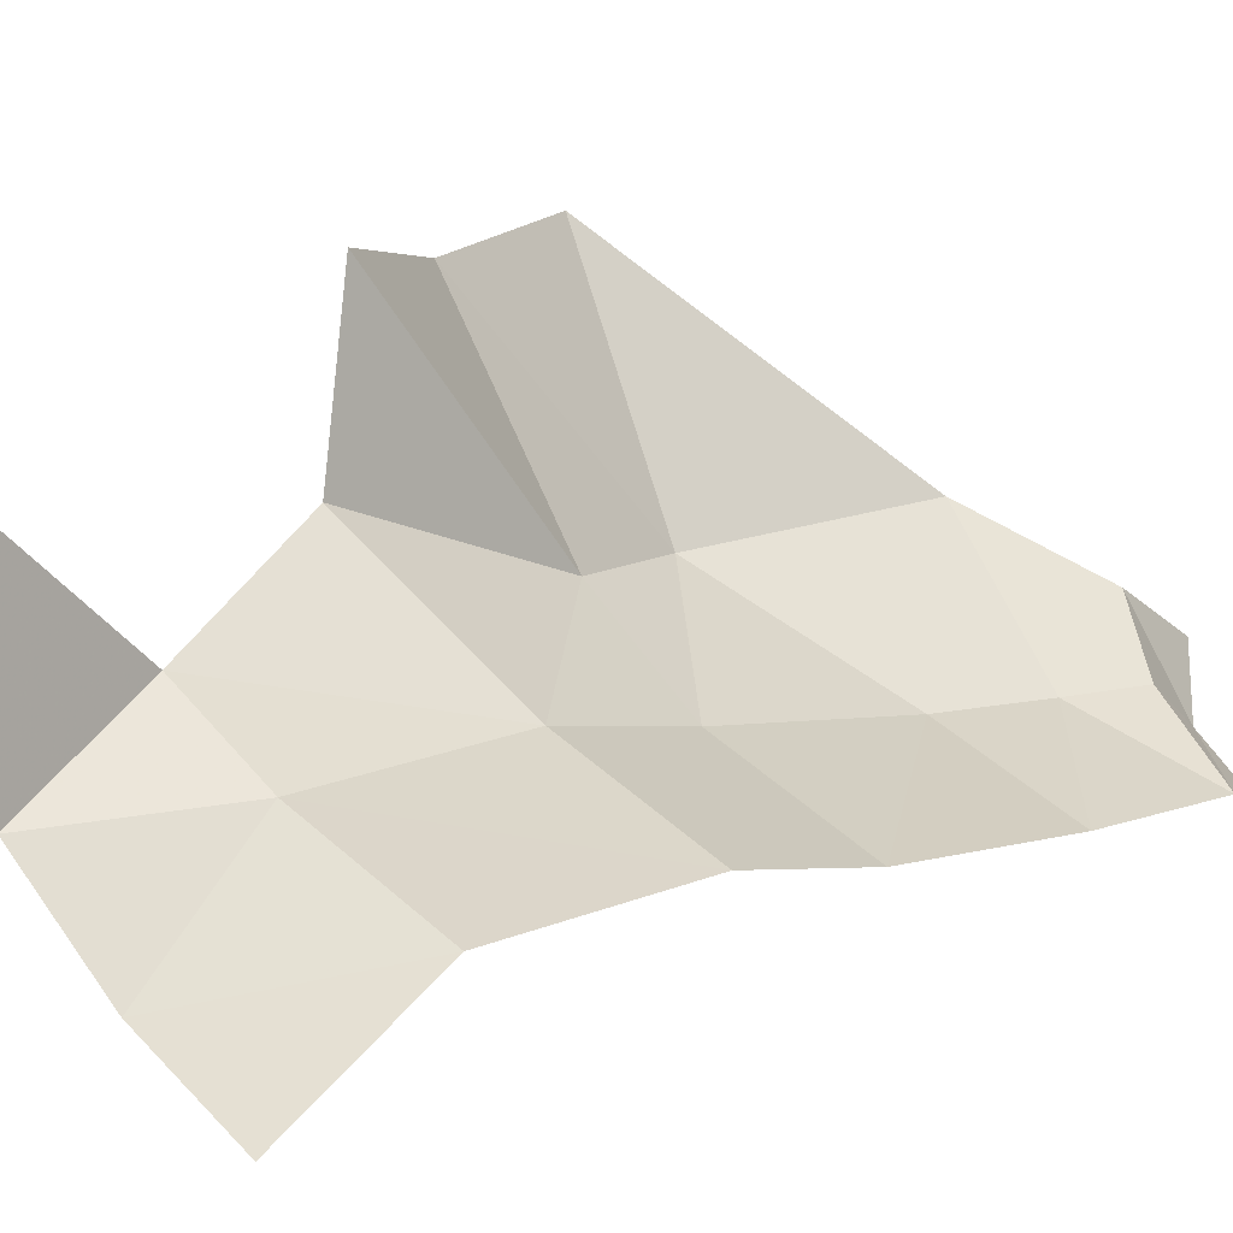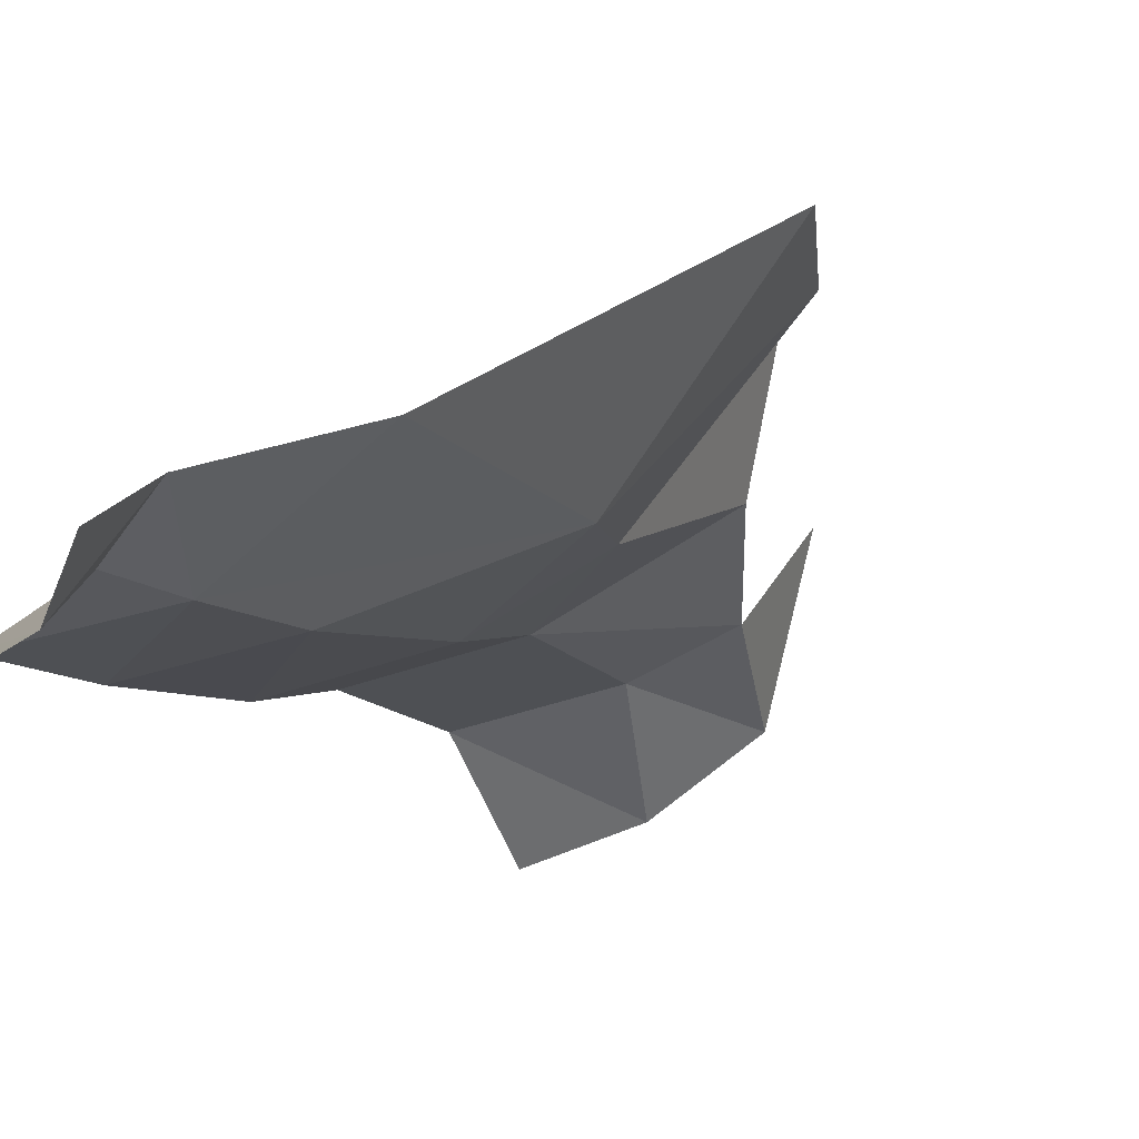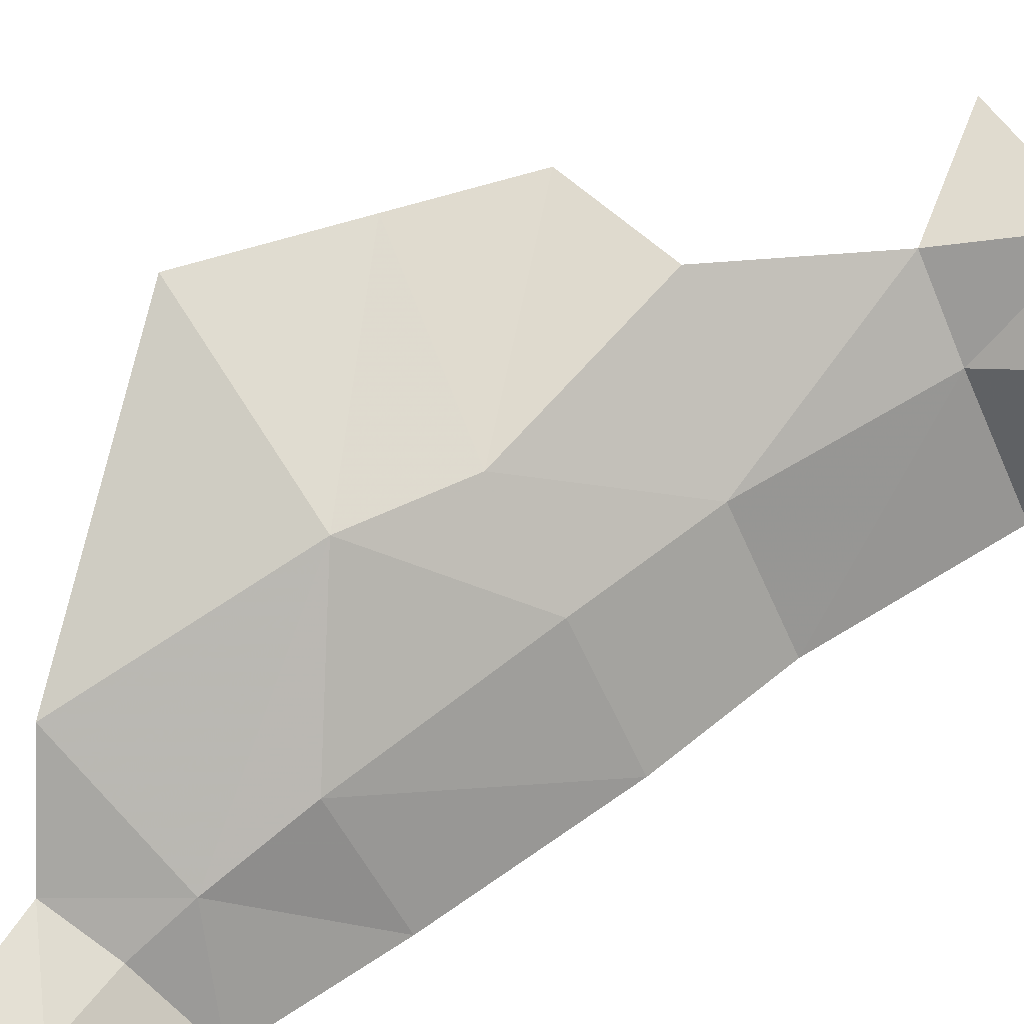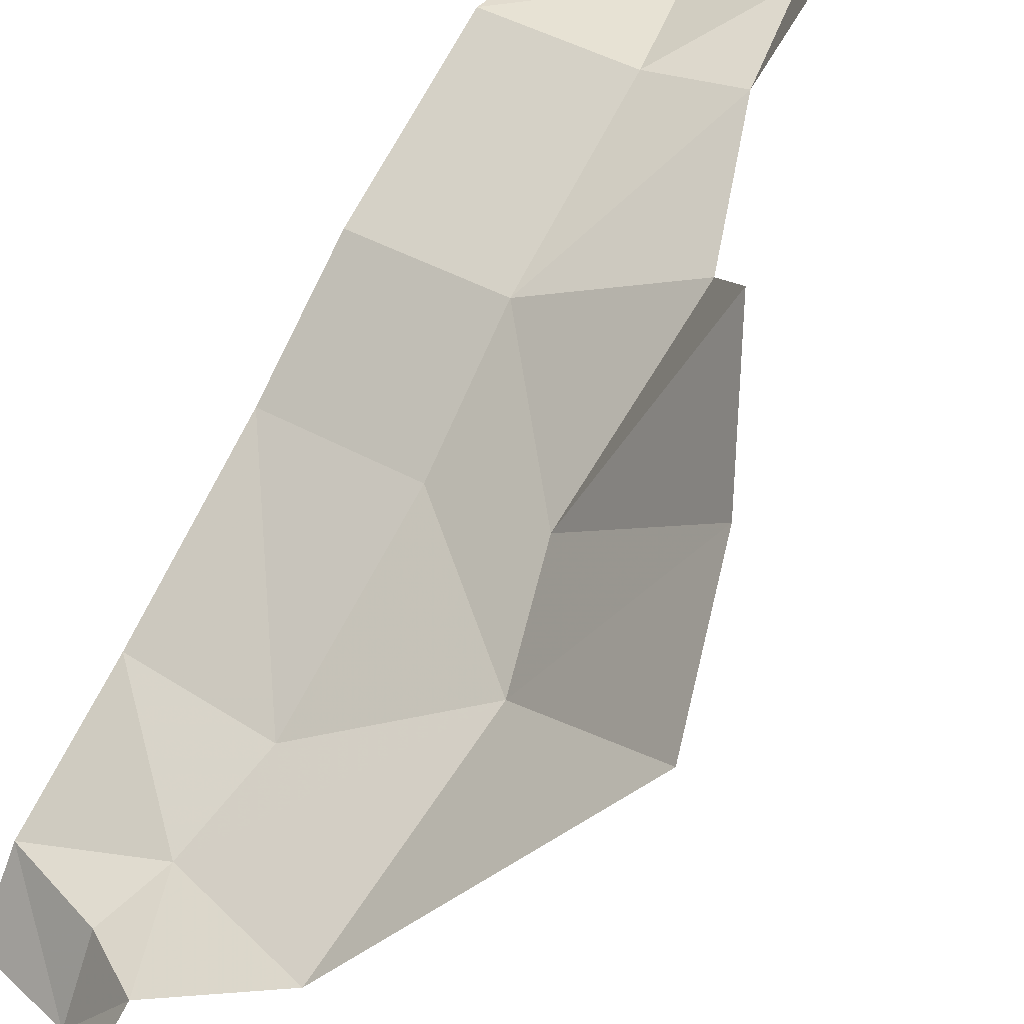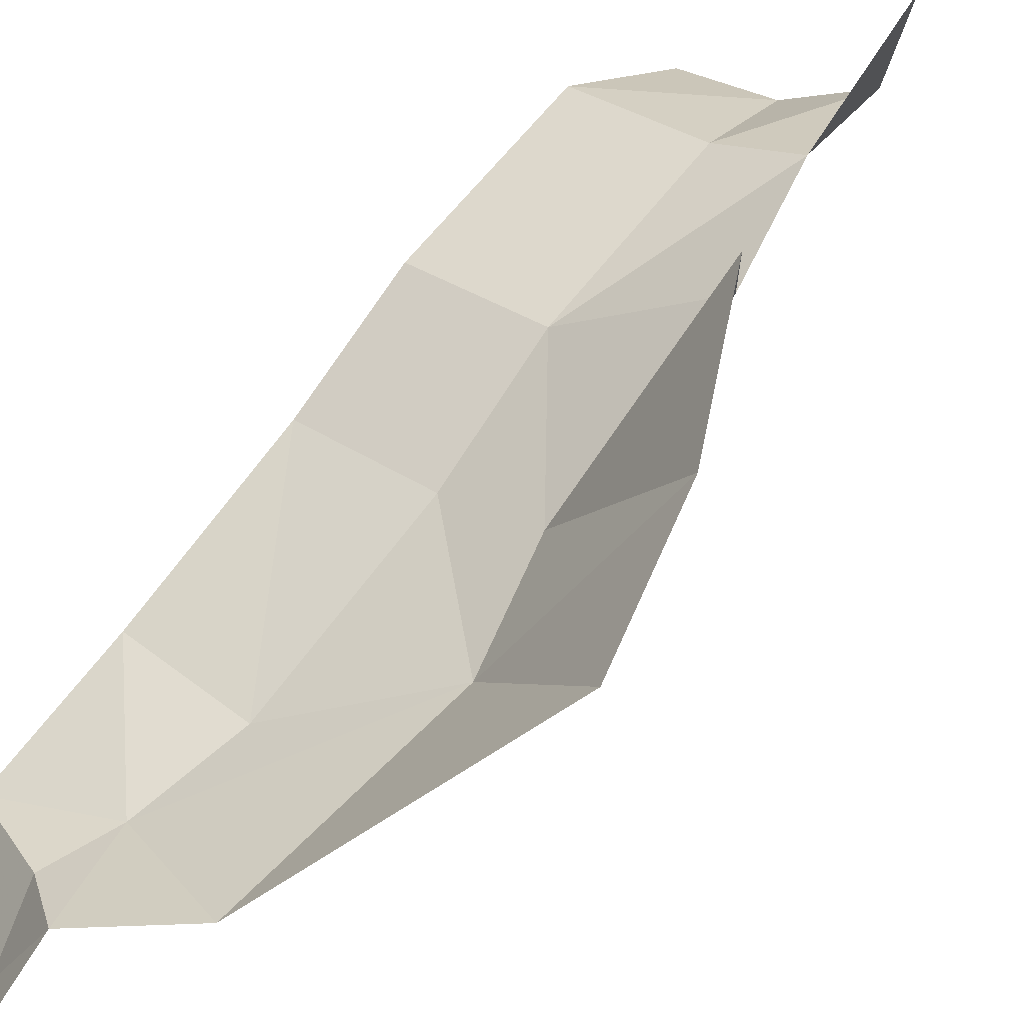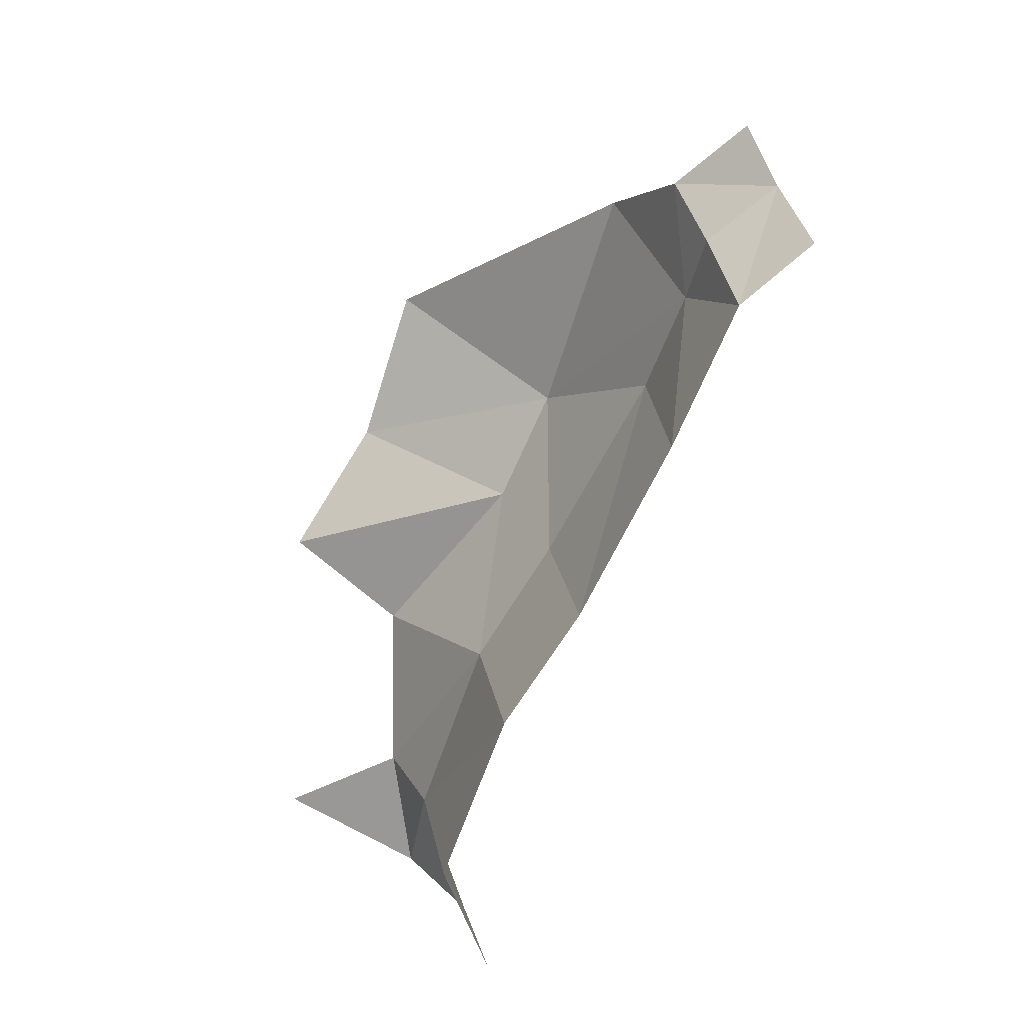
<metadata>
{"format":"obj","ext":"obj","renderer":"f3d","projection":"perspective","resolution":1024,"background":"white","views":[{"elev":39.0,"azim":-133.8,"up":"+Y"},{"elev":-32.6,"azim":22.1,"up":"+Y"},{"elev":-56.0,"azim":113.7,"up":"+Y"},{"elev":54.9,"azim":31.4,"up":"+Y"},{"elev":40.7,"azim":41.6,"up":"+Y"},{"elev":26.6,"azim":-96.7,"up":"+Z"}]}
</metadata>
<code>
v 0.2705 -0.791 -0.475
v 0.3537 -0.61 -0.4026
v 0.3071 -0.77 -0.3055
v 0.541 -0.755 0.1531
v 0.6015 -0.827 0.3498
v 0.3831 -1.02 0.2661
v 0.3831 -1.02 0.2661
v 0.3474 -0.9485 0.1275
v 0.541 -0.755 0.1531
v 0.3831 -1.02 0.2661
v 0.6015 -0.827 0.3498
v 0.3569 -1.109 0.5735
v 0.1857 -1.131 0.3642
v 0.1961 -0.9995 0.1105
v 0.3831 -1.02 0.2661
v 0.3474 -0.9485 0.1275
v 0.3831 -1.02 0.2661
v 0.1961 -0.9995 0.1105
v 0.1911 -0.8965 -0.05615
v 0.3831 -1.02 0.2661
v 0.3569 -1.109 0.5735
v 0.1577 -1.176 0.5019
v 0.1857 -1.131 0.3642
v 0.1409 -0.8645 -0.4803
v 0.2705 -0.791 -0.475
v 0.187 -0.8095 -0.3055
v 0.3071 -0.77 -0.3055
v 0.187 -0.8095 -0.3055
v 0.2705 -0.791 -0.475
v 0.3867 -0.7805 -0.09415
v 0.1911 -0.8965 -0.05615
v 0.3071 -0.77 -0.3055
v 0.1911 -0.8965 -0.05615
v 0.187 -0.8095 -0.3055
v 0.3071 -0.77 -0.3055
v 0.3569 -1.109 0.5735
v 0.2099 -1.166 0.645
v 0.1577 -1.176 0.5019
v 0.127 -1.195 0.592
v 0.1577 -1.176 0.5019
v 0.2099 -1.166 0.645
v 0 -1.305 0.627
v 0 -1.212 0.548
v 0.1293 -1.286 0.662
v 0 -1.212 0.548
v 0.127 -1.195 0.592
v 0.1293 -1.286 0.662
v 0.1293 -1.286 0.662
v 0.127 -1.195 0.592
v 0.2099 -1.166 0.645
v 0.2099 -1.166 0.645
v 0.1921 -1.256 0.726
v 0.1293 -1.286 0.662
v 0.127 -1.195 0.592
v 0 -1.212 0.548
v 0.1577 -1.176 0.5019
v 0 -1.212 0.548
v 0 -1.133 0.3546
v 0.1577 -1.176 0.5019
v 0 -1.133 0.3546
v 0.1857 -1.131 0.3642
v 0.1577 -1.176 0.5019
v 0.1961 -0.9995 0.1105
v 0.1857 -1.131 0.3642
v 0 -1.014 0.1097
v 0.1857 -1.131 0.3642
v 0 -1.133 0.3546
v 0 -1.014 0.1097
v 0 -0.9115 -0.05615
v 0 -0.823 -0.3055
v 0.187 -0.8095 -0.3055
v 0.1911 -0.8965 -0.05615
v 0.187 -0.8095 -0.3055
v 0 -0.823 -0.3055
v 0.1409 -0.8645 -0.4803
v 0.1409 -0.8645 -0.4803
v 0 -0.823 -0.3055
v 0 -0.8875 -0.4856
v 0.3474 -0.9485 0.1275
v 0.3867 -0.7805 -0.09415
v 0.4643 -0.6405 0.00465
v 0.4643 -0.6405 0.00465
v 0.541 -0.755 0.1531
v 0.3474 -0.9485 0.1275
v 0.3867 -0.7805 -0.09415
v 0.3474 -0.9485 0.1275
v 0.1911 -0.8965 -0.05615
v 0 -1.014 0.1097
v 0 -0.9115 -0.05615
v 0.1911 -0.8965 -0.05615
v 0.1961 -0.9995 0.1105
g mesh7330474
f 1 2 3
f 4 5 6
f 7 8 9
f 10 11 12
f 13 14 15
f 16 17 18
f 18 19 16
f 20 21 22
f 22 23 20
f 24 25 26
f 27 28 29
f 30 31 32
f 33 34 35
f 36 37 38
f 39 40 41
f 42 43 44
f 45 46 47
f 48 49 50
f 51 52 53
f 54 55 56
f 57 58 59
f 60 61 62
f 63 64 65
f 66 67 68
f 69 70 71
f 71 72 69
f 73 74 75
f 76 77 78
f 79 80 81
f 82 83 84
f 85 86 87
f 88 89 90
f 90 91 88

</code>
